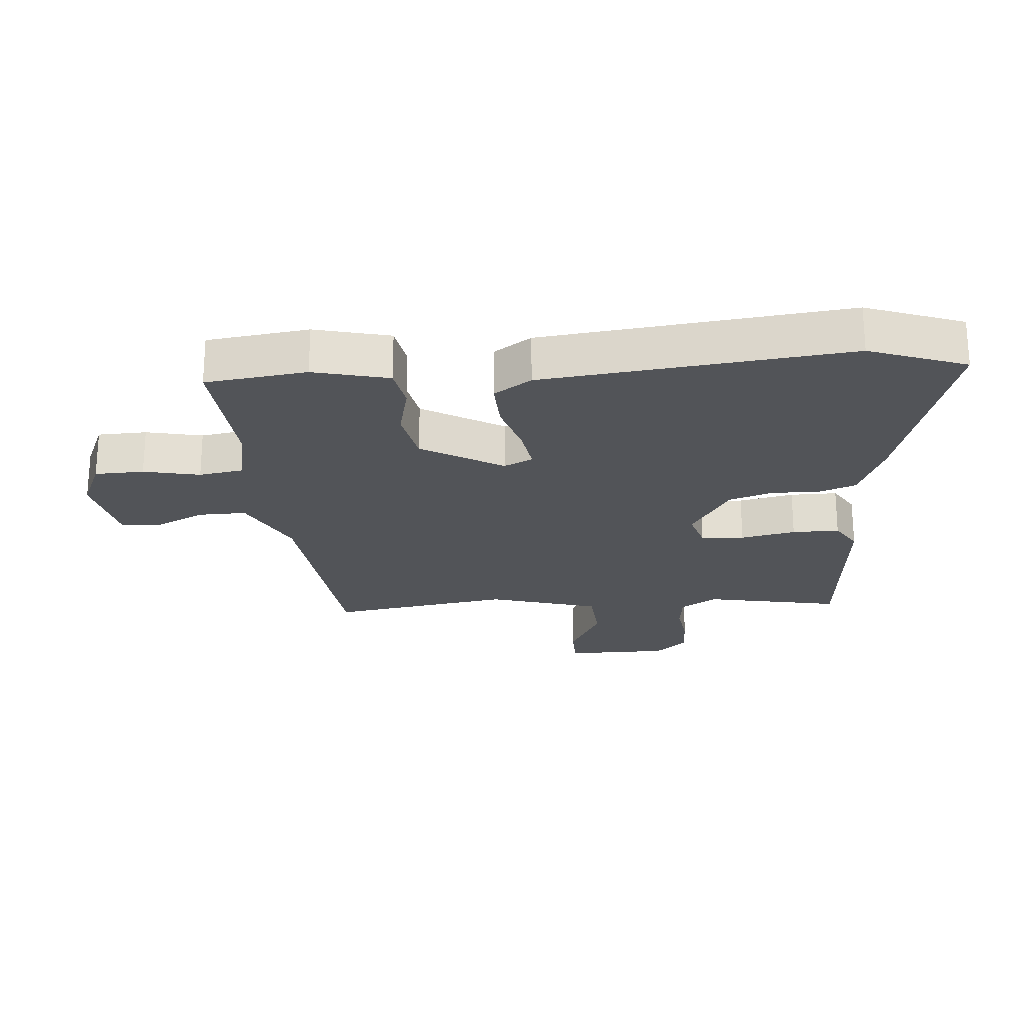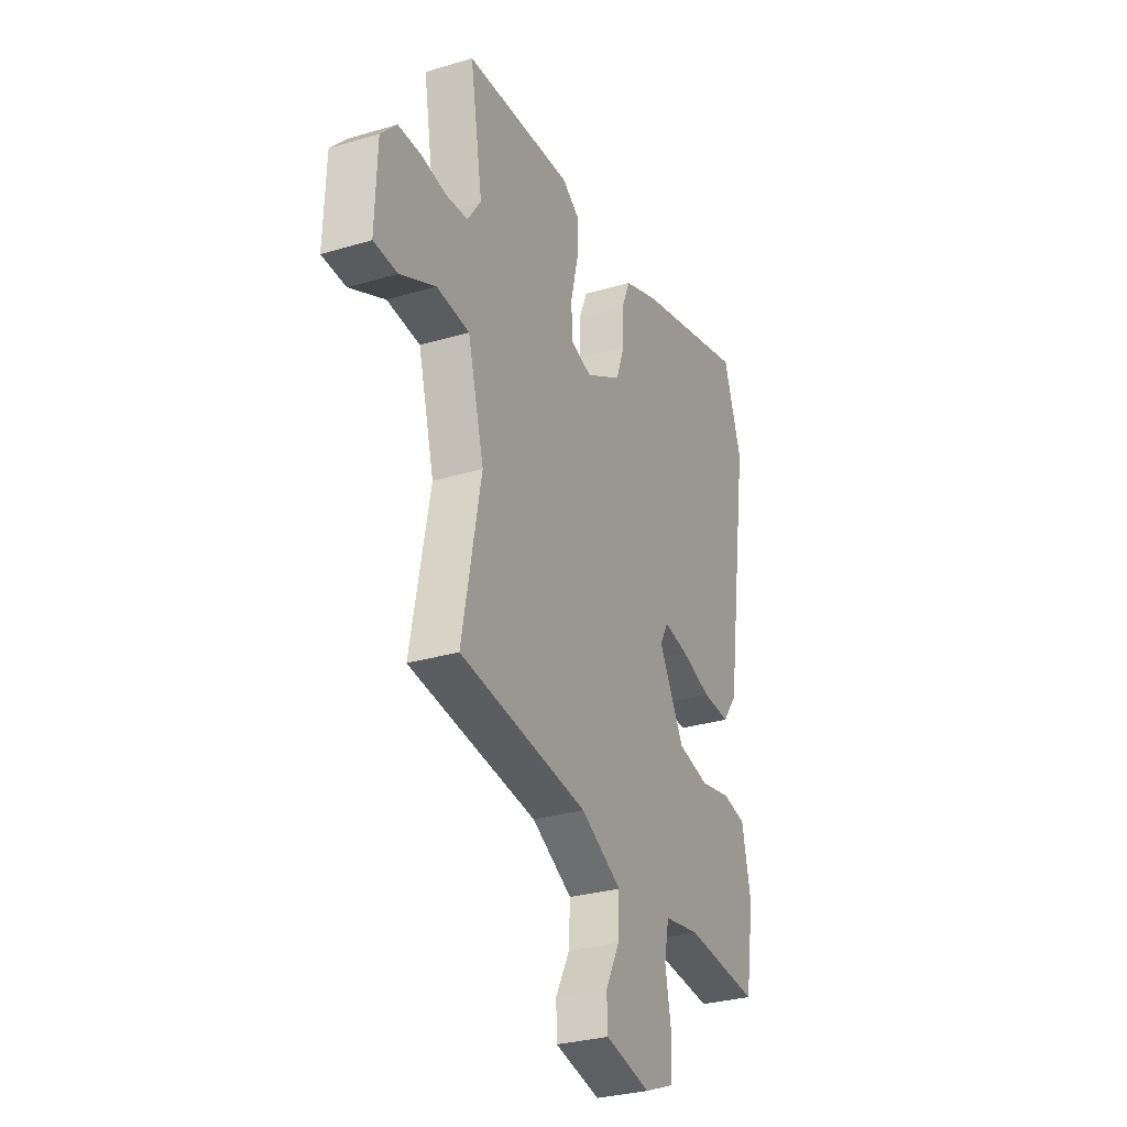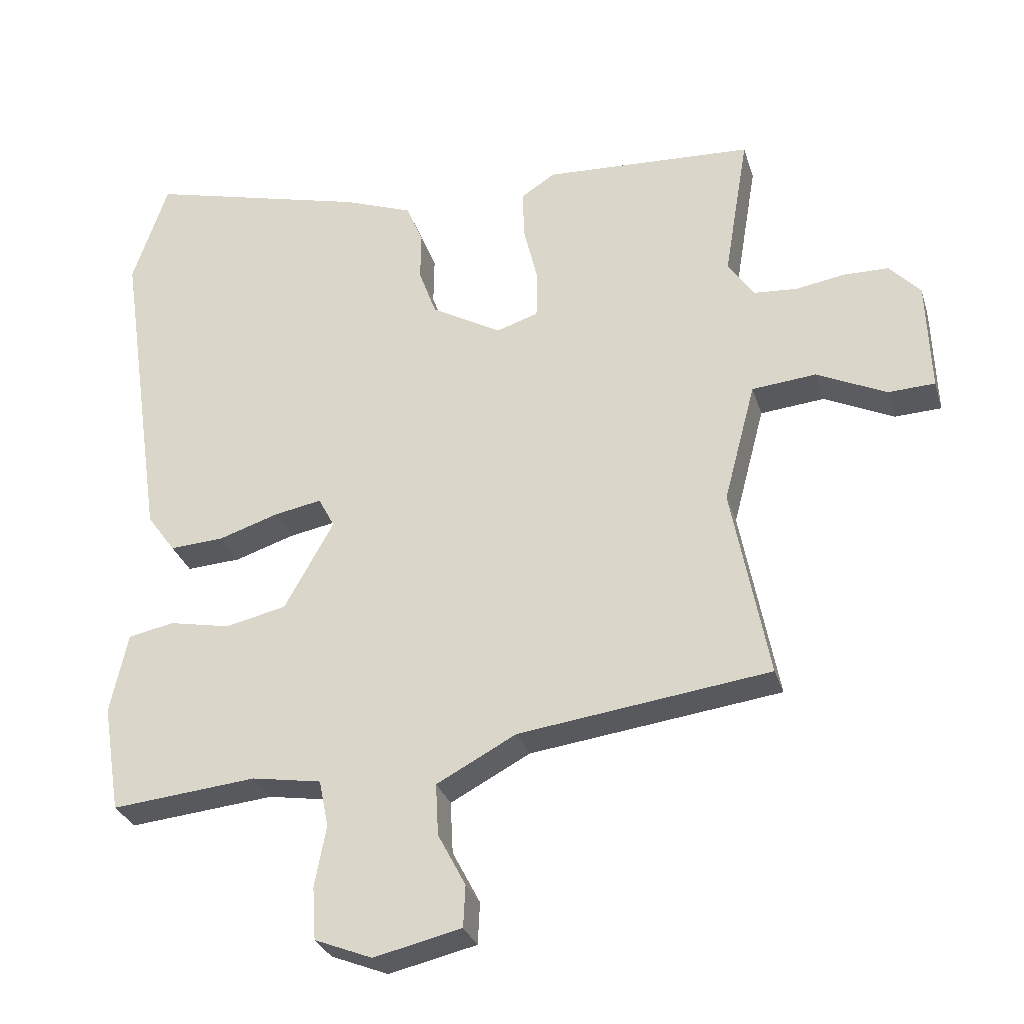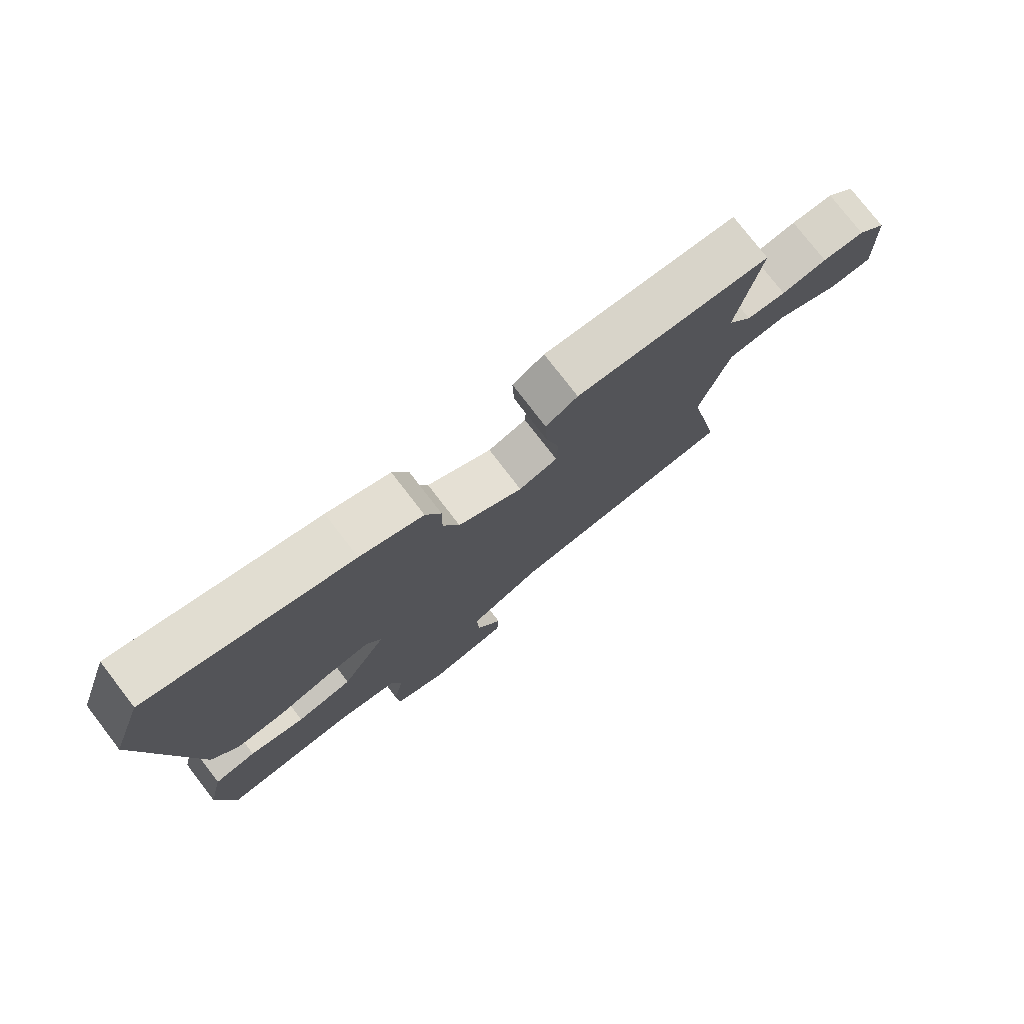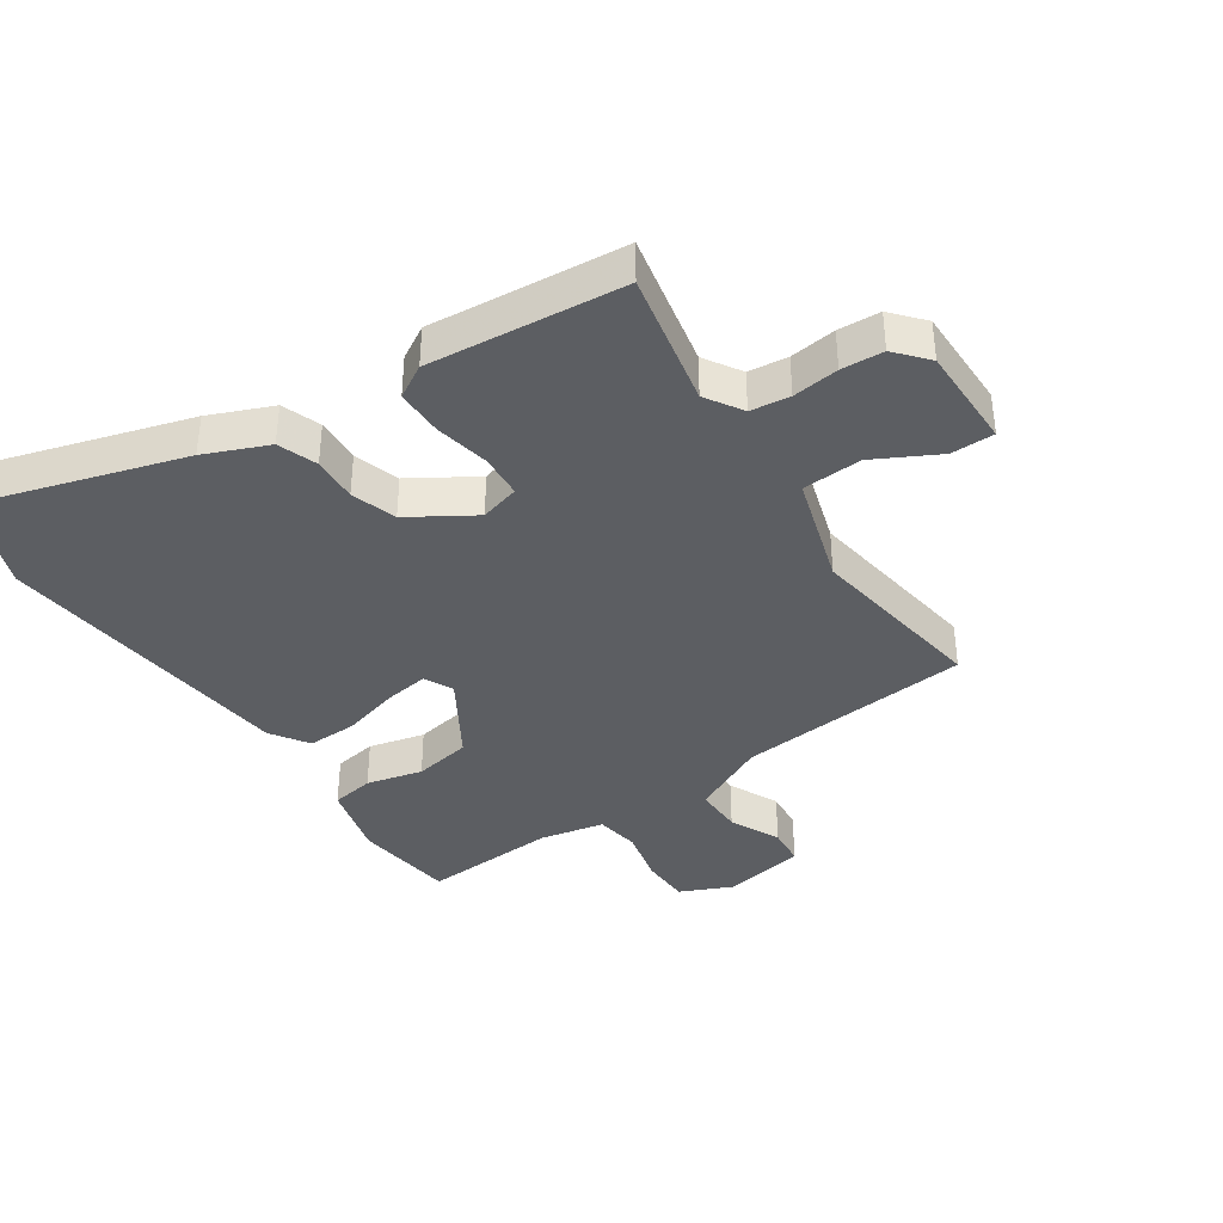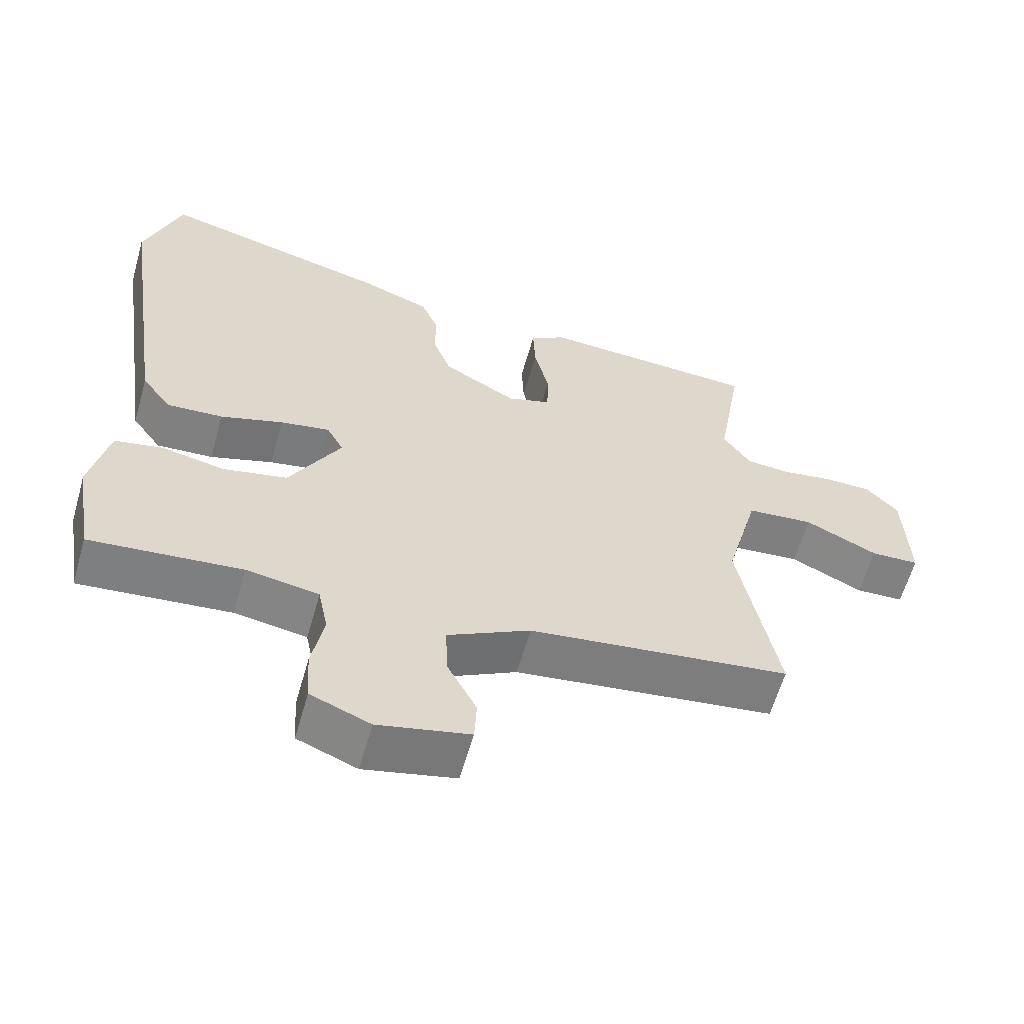
<metadata>
{"format":"obj","ext":"obj","renderer":"f3d","projection":"perspective","resolution":1024,"background":"white","views":[{"elev":-22.9,"azim":-87.1,"up":"+Y"},{"elev":-29.9,"azim":113.6,"up":"+Z"},{"elev":-29.7,"azim":15.9,"up":"+Z"},{"elev":77.6,"azim":-37.6,"up":"+Z"},{"elev":-38.2,"azim":31.6,"up":"+Y"},{"elev":-60.8,"azim":-15.9,"up":"+Z"}]}
</metadata>
<code>
v 0.512 0.07 0.463
v 0.476 0.07 0.246
v 0.515 0.07 0.189
v 0.578 0.07 0.184
v 0.651 0.07 0.196
v 0.718 0.07 0.195
v 0.764 0.07 0.146
v 0.77 0.07 -0.019
v 0.701 0.07 -0.022
v 0.598 0.07 0.027
v 0.503 0.07 0.018
v 0.456 0.07 -0.16
v 0.511 0.07 -0.447
v 0.139 0.07 -0.496
v 0.021 0.07 -0.559
v 0.025 0.07 -0.636
v 0.066 0.07 -0.714
v 0.063 0.07 -0.776
v -0.067 0.07 -0.806
v -0.152 0.07 -0.772
v -0.157 0.07 -0.694
v -0.14 0.07 -0.604
v -0.154 0.07 -0.534
v -0.257 0.07 -0.517
v -0.472 0.07 -0.538
v -0.498 0.07 -0.378
v -0.472 0.07 -0.258
v -0.404 0.07 -0.244
v -0.314 0.07 -0.262
v -0.223 0.07 -0.242
v -0.15 0.07 -0.111
v -0.174 0.07 -0.066
v -0.244 0.07 -0.079
v -0.333 0.07 -0.108
v -0.413 0.07 -0.113
v -0.455 0.07 -0.055
v -0.525 0.07 0.425
v -0.473 0.07 0.58
v -0.146 0.07 0.496
v -0.044 0.07 0.458
v -0.019 0.07 0.397
v -0.02 0.07 0.325
v 0.006 0.07 0.254
v 0.11 0.07 0.195
v 0.172 0.07 0.215
v 0.174 0.07 0.284
v 0.153 0.07 0.371
v 0.15 0.07 0.446
v 0.201 0.07 0.479
v 0.512 0 0.463
v 0.476 0 0.246
v 0.515 0 0.189
v 0.578 0 0.184
v 0.651 0 0.196
v 0.718 0 0.195
v 0.764 0 0.146
v 0.77 0 -0.019
v 0.701 0 -0.022
v 0.598 0 0.027
v 0.503 0 0.018
v 0.456 0 -0.16
v 0.511 0 -0.447
v 0.139 0 -0.496
v 0.021 0 -0.559
v 0.025 0 -0.636
v 0.066 0 -0.714
v 0.063 0 -0.776
v -0.067 0 -0.806
v -0.152 0 -0.772
v -0.157 0 -0.694
v -0.14 0 -0.604
v -0.154 0 -0.534
v -0.257 0 -0.517
v -0.472 0 -0.538
v -0.498 0 -0.378
v -0.472 0 -0.258
v -0.404 0 -0.244
v -0.314 0 -0.262
v -0.223 0 -0.242
v -0.15 0 -0.111
v -0.174 0 -0.066
v -0.244 0 -0.079
v -0.333 0 -0.108
v -0.413 0 -0.113
v -0.455 0 -0.055
v -0.525 0 0.425
v -0.473 0 0.58
v -0.146 0 0.496
v -0.044 0 0.458
v -0.019 0 0.397
v -0.02 0 0.325
v 0.006 0 0.254
v 0.11 0 0.195
v 0.172 0 0.215
v 0.174 0 0.284
v 0.153 0 0.371
v 0.15 0 0.446
v 0.201 0 0.479
f 49 1 2
f 48 49 2
f 47 48 2
f 46 47 2
f 45 46 2 3
f 44 45 3 4
f 40 41 42
f 39 40 42
f 38 39 42
f 37 38 42
f 36 37 42
f 35 36 42
f 34 35 42
f 33 34 42
f 32 33 42 43
f 31 32 43 44
f 27 28 29
f 26 27 29
f 25 26 29
f 24 25 29
f 23 24 29 30
f 20 21 22
f 19 20 22
f 18 19 22
f 17 18 22
f 16 17 22
f 15 16 22 23
f 31 44 4
f 30 31 4
f 23 30 4
f 15 23 4
f 14 15 4
f 8 9 10
f 7 8 10
f 6 7 10
f 5 6 10
f 4 5 10
f 4 10 11
f 14 4 11
f 12 13 14
f 11 12 14
f 51 50 98
f 51 98 97
f 51 97 96
f 51 96 95
f 52 51 95 94
f 53 52 94 93
f 91 90 89
f 91 89 88
f 91 88 87
f 91 87 86
f 91 86 85
f 91 85 84
f 91 84 83
f 91 83 82
f 92 91 82 81
f 93 92 81 80
f 78 77 76
f 78 76 75
f 78 75 74
f 78 74 73
f 79 78 73 72
f 71 70 69
f 71 69 68
f 71 68 67
f 71 67 66
f 71 66 65
f 72 71 65 64
f 53 93 80
f 53 80 79
f 53 79 72
f 53 72 64
f 53 64 63
f 59 58 57
f 59 57 56
f 59 56 55
f 59 55 54
f 59 54 53
f 60 59 53
f 60 53 63
f 63 62 61
f 63 61 60
f 1 50 51 2
f 2 51 52 3
f 3 52 53 4
f 4 53 54 5
f 5 54 55 6
f 6 55 56 7
f 7 56 57 8
f 8 57 58 9
f 9 58 59 10
f 10 59 60 11
f 11 60 61 12
f 12 61 62 13
f 13 62 63 14
f 14 63 64 15
f 15 64 65 16
f 16 65 66 17
f 17 66 67 18
f 18 67 68 19
f 19 68 69 20
f 20 69 70 21
f 21 70 71 22
f 22 71 72 23
f 23 72 73 24
f 24 73 74 25
f 25 74 75 26
f 26 75 76 27
f 27 76 77 28
f 28 77 78 29
f 29 78 79 30
f 30 79 80 31
f 31 80 81 32
f 32 81 82 33
f 33 82 83 34
f 34 83 84 35
f 35 84 85 36
f 36 85 86 37
f 37 86 87 38
f 38 87 88 39
f 39 88 89 40
f 40 89 90 41
f 41 90 91 42
f 42 91 92 43
f 43 92 93 44
f 44 93 94 45
f 45 94 95 46
f 46 95 96 47
f 47 96 97 48
f 48 97 98 49
f 49 98 50 1

</code>
